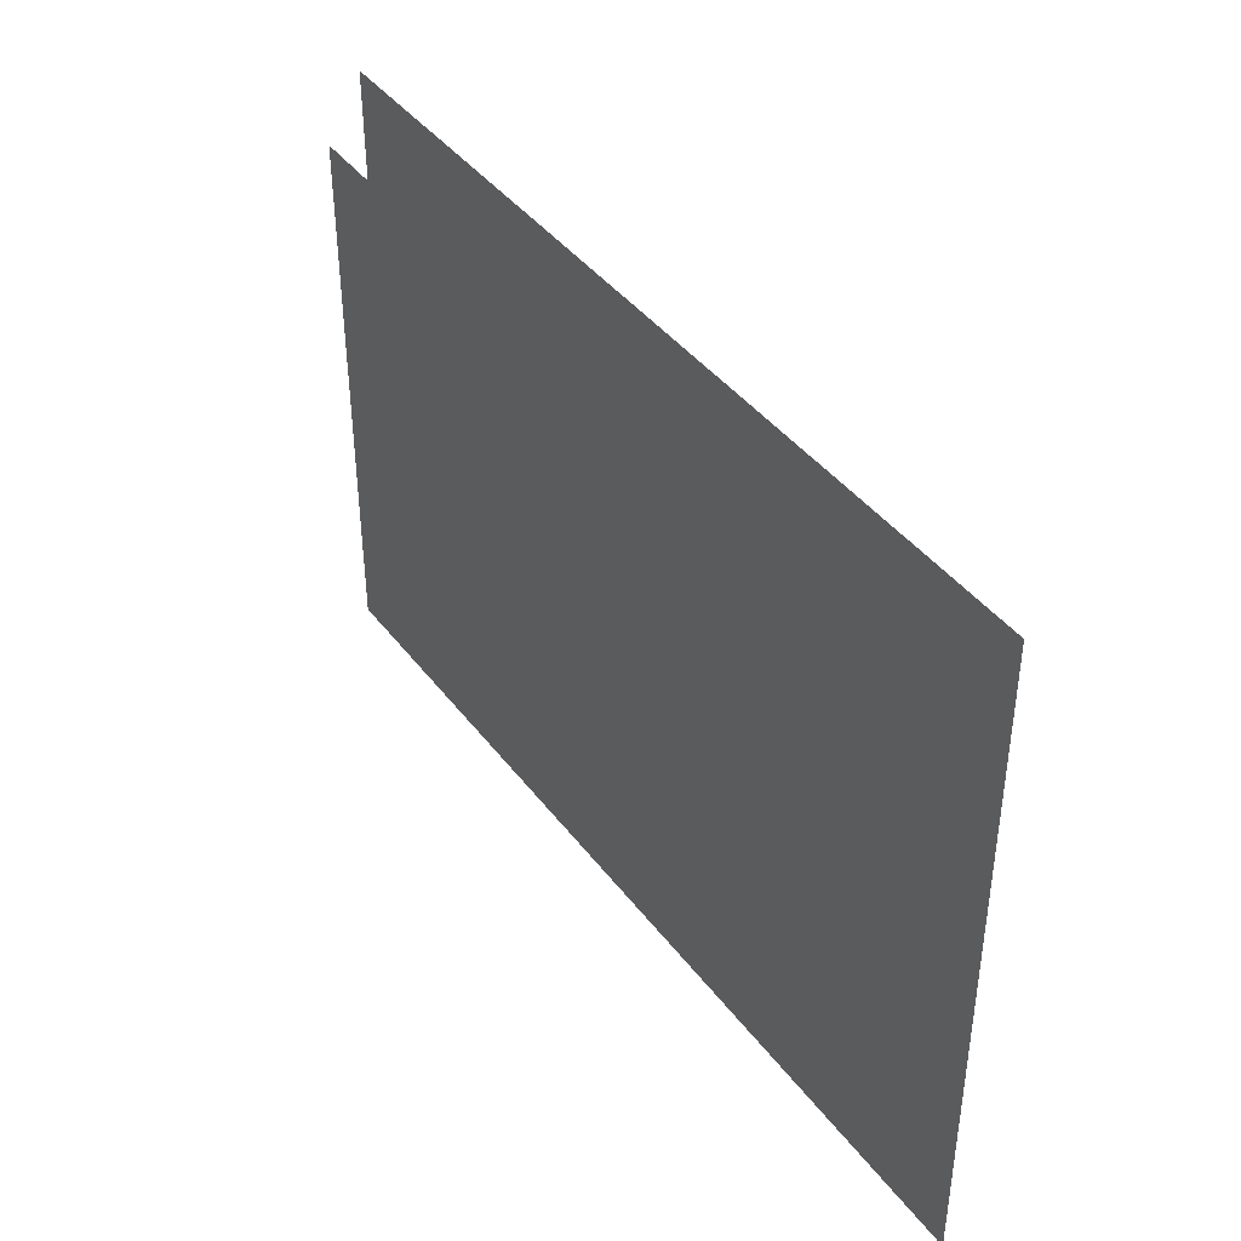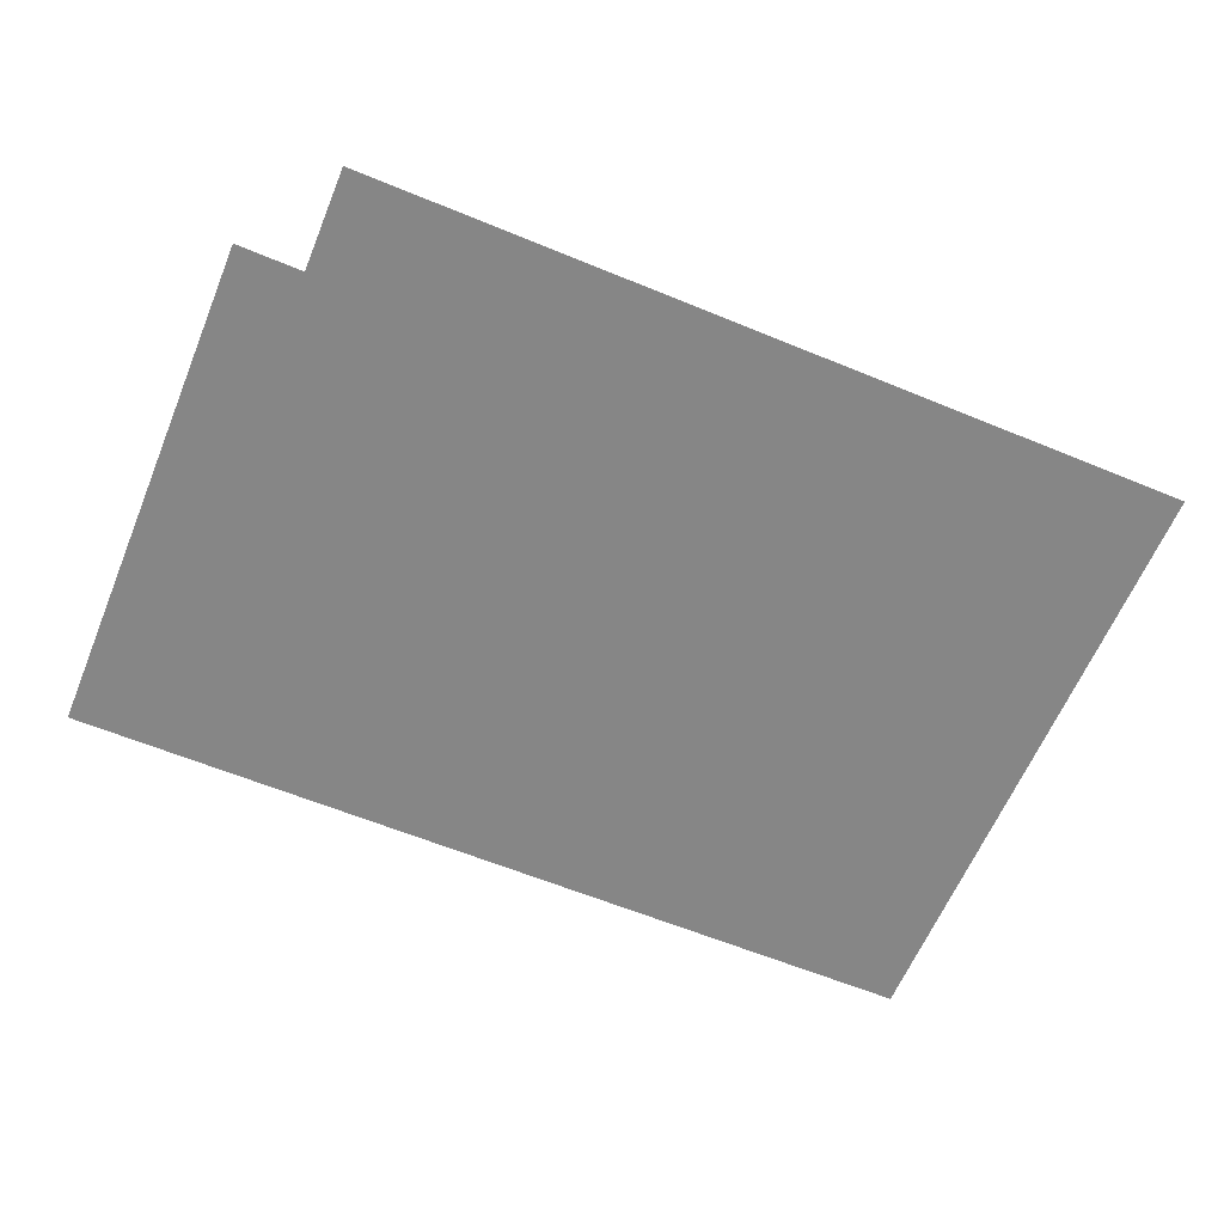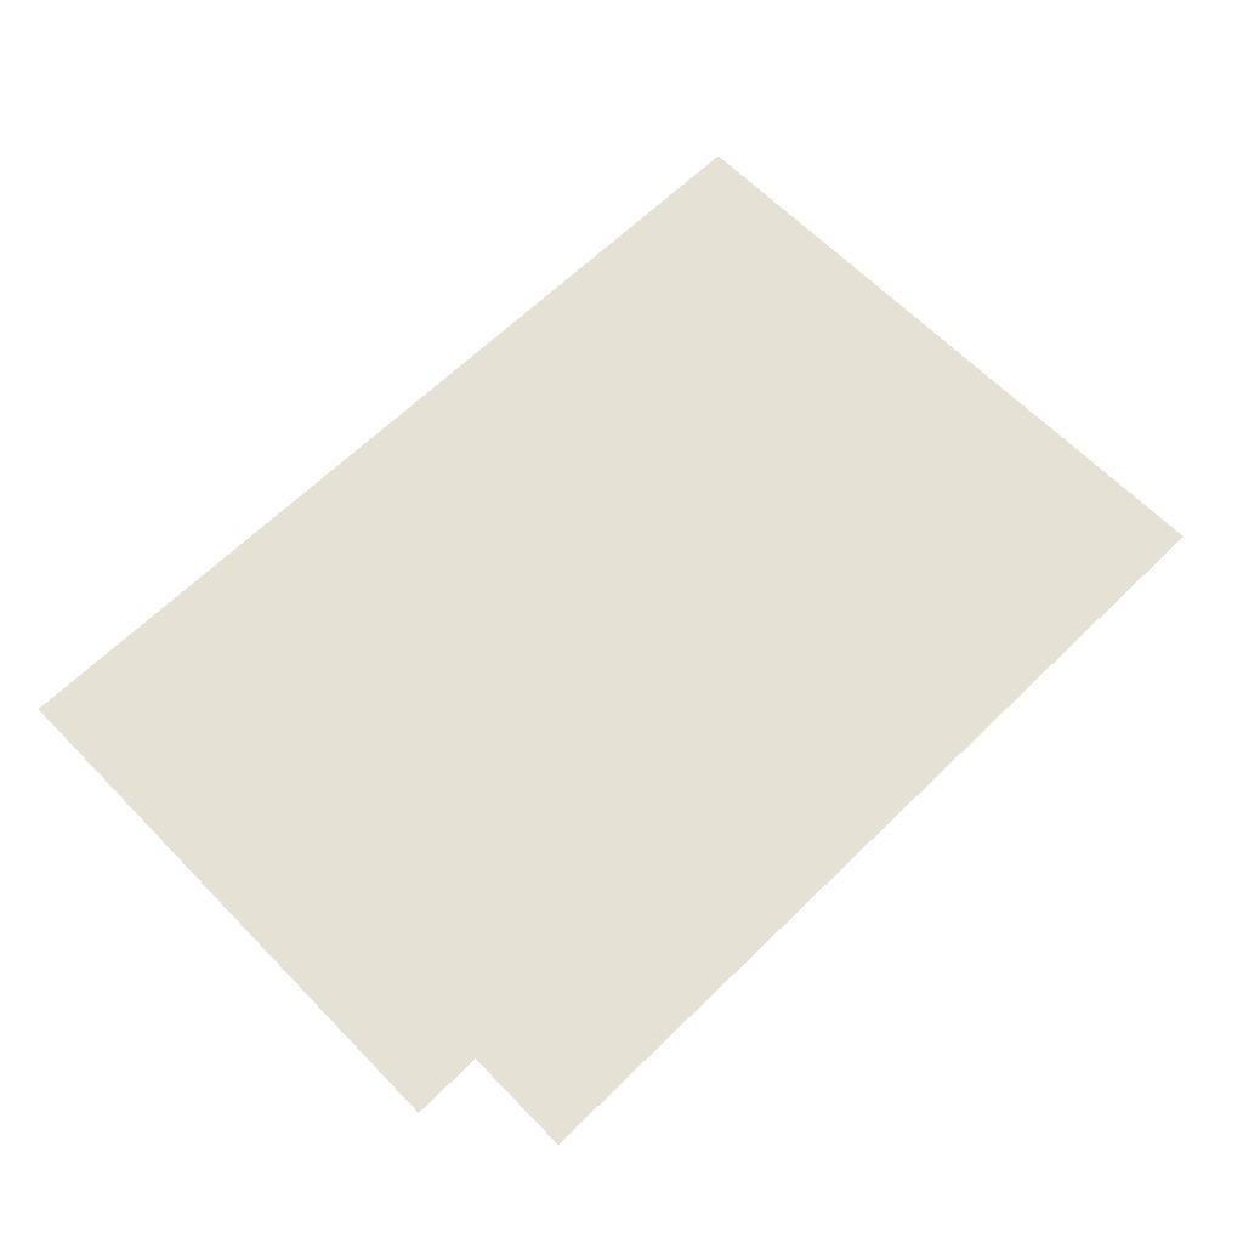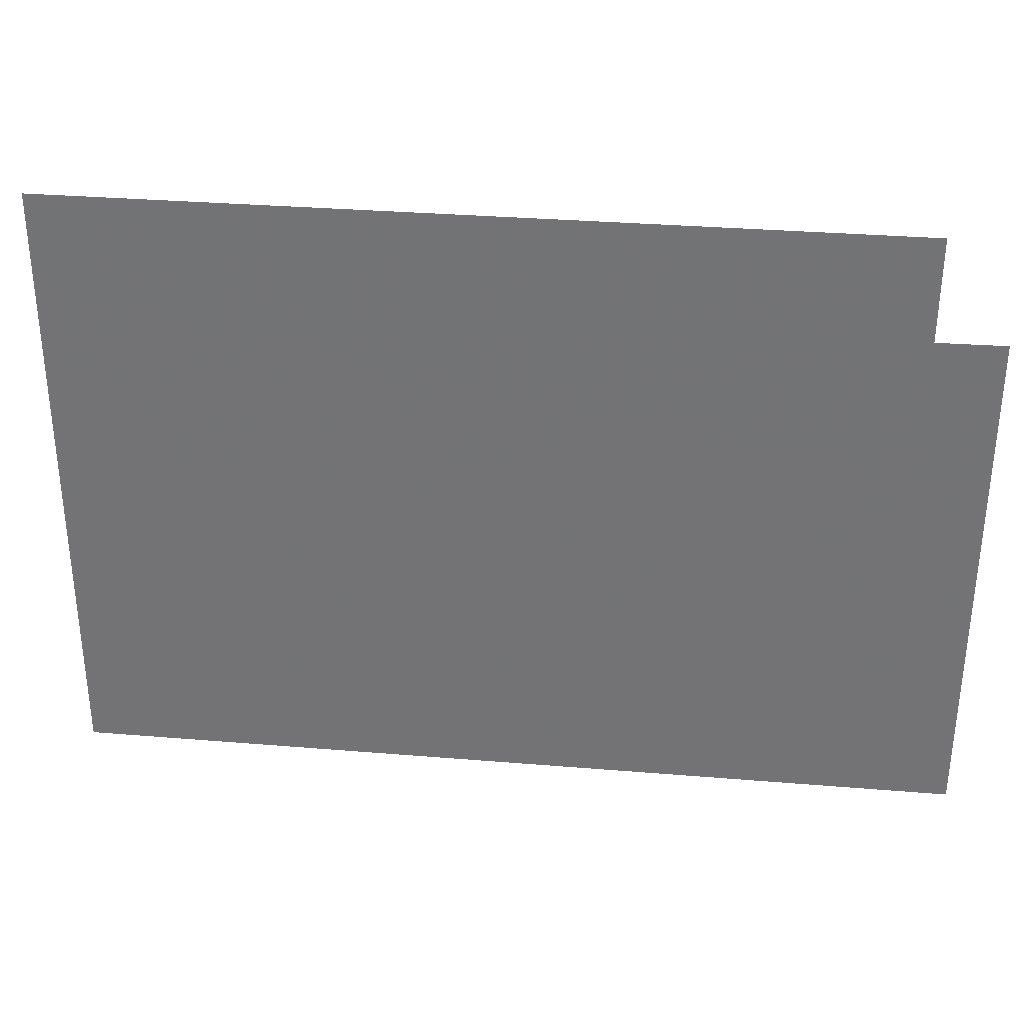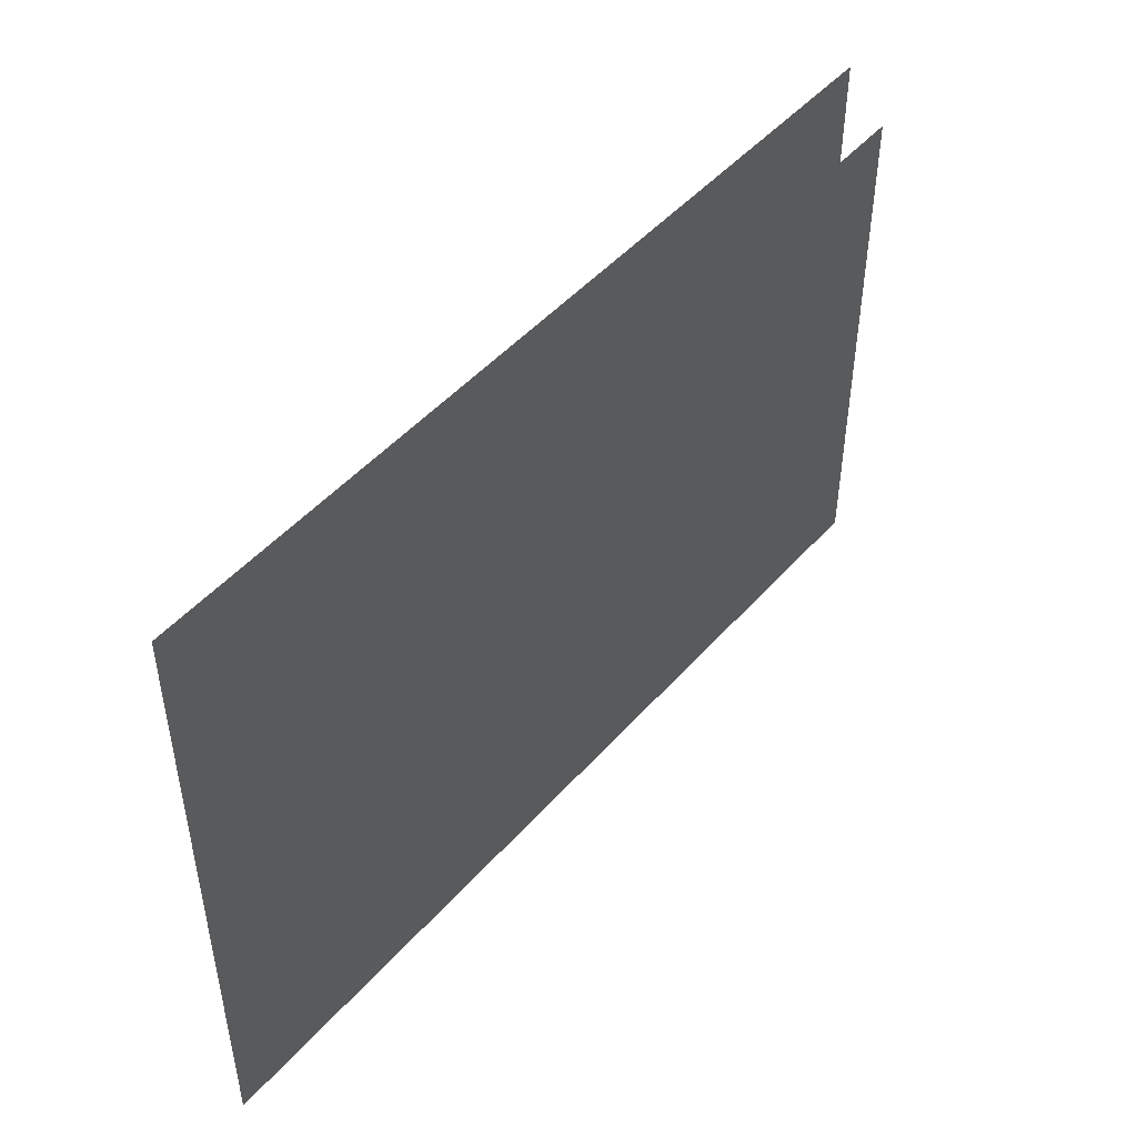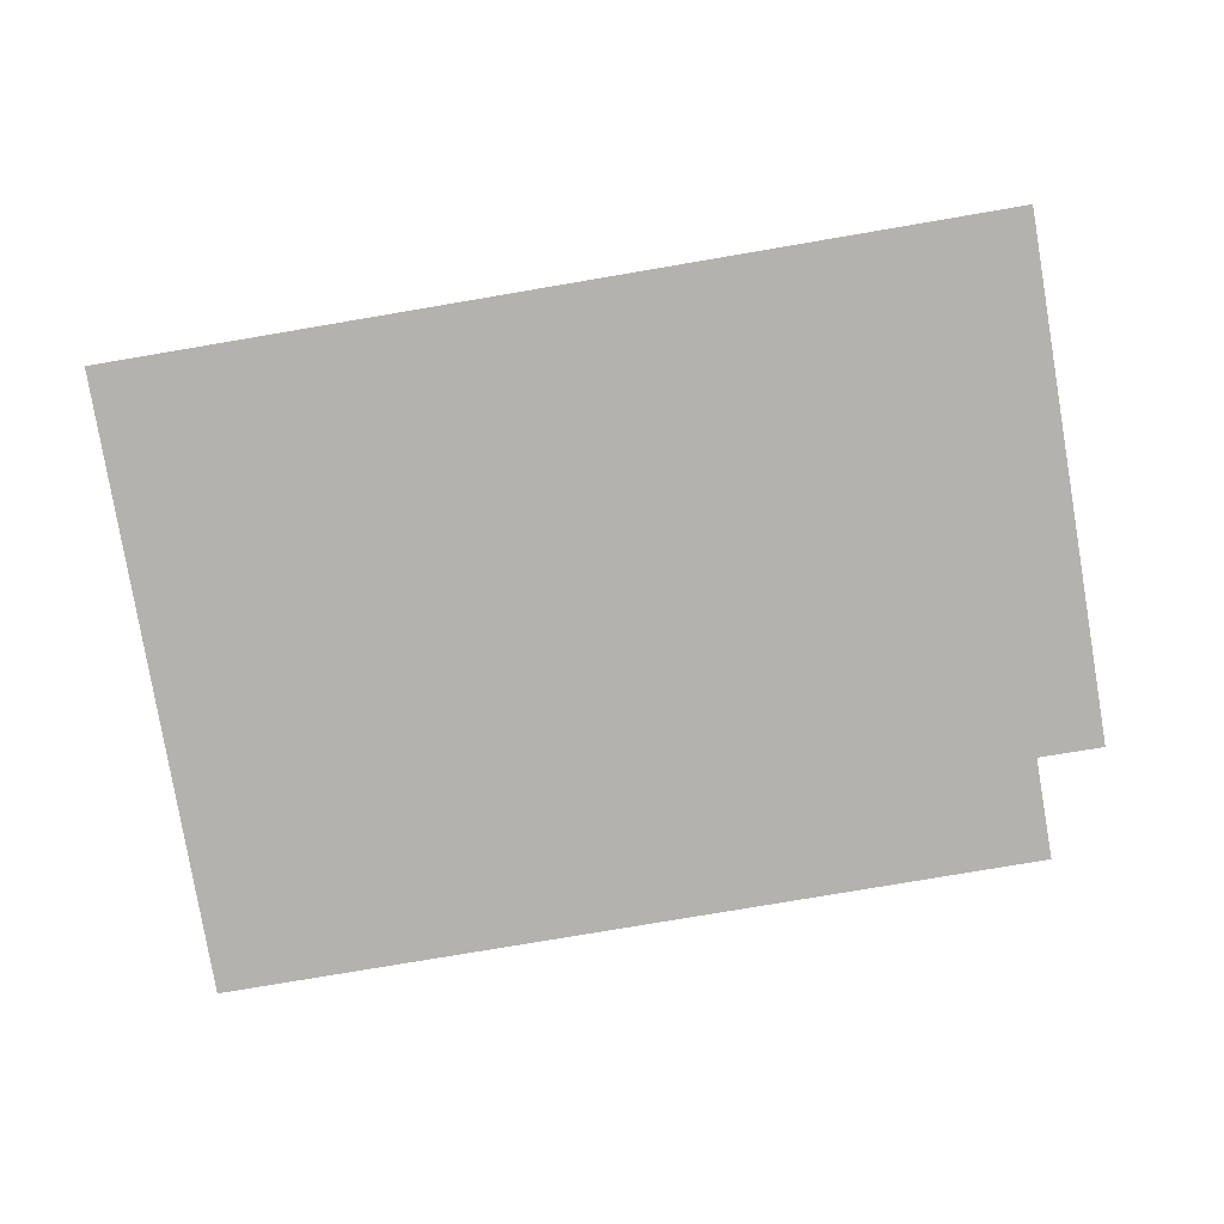
<metadata>
{"format":"obj","ext":"obj","renderer":"f3d","projection":"perspective","resolution":1024,"background":"white","views":[{"elev":41.3,"azim":-123.6,"up":"+Y"},{"elev":-62.1,"azim":157.4,"up":"+Z"},{"elev":64.7,"azim":135.6,"up":"+Z"},{"elev":33.2,"azim":6.5,"up":"+Y"},{"elev":48.1,"azim":-50.8,"up":"+Y"},{"elev":-79.7,"azim":9.6,"up":"+Z"}]}
</metadata>
<code>
v -9.432 11.93 0
v -9.434 9.473 0
v -5.915 9.473 0
v -5.913 11.53 0
v -6.175 11.53 0
v -6.174 11.93 0
f 1 2 6
f 3 4 2
f 6 2 5
f 5 2 4

</code>
